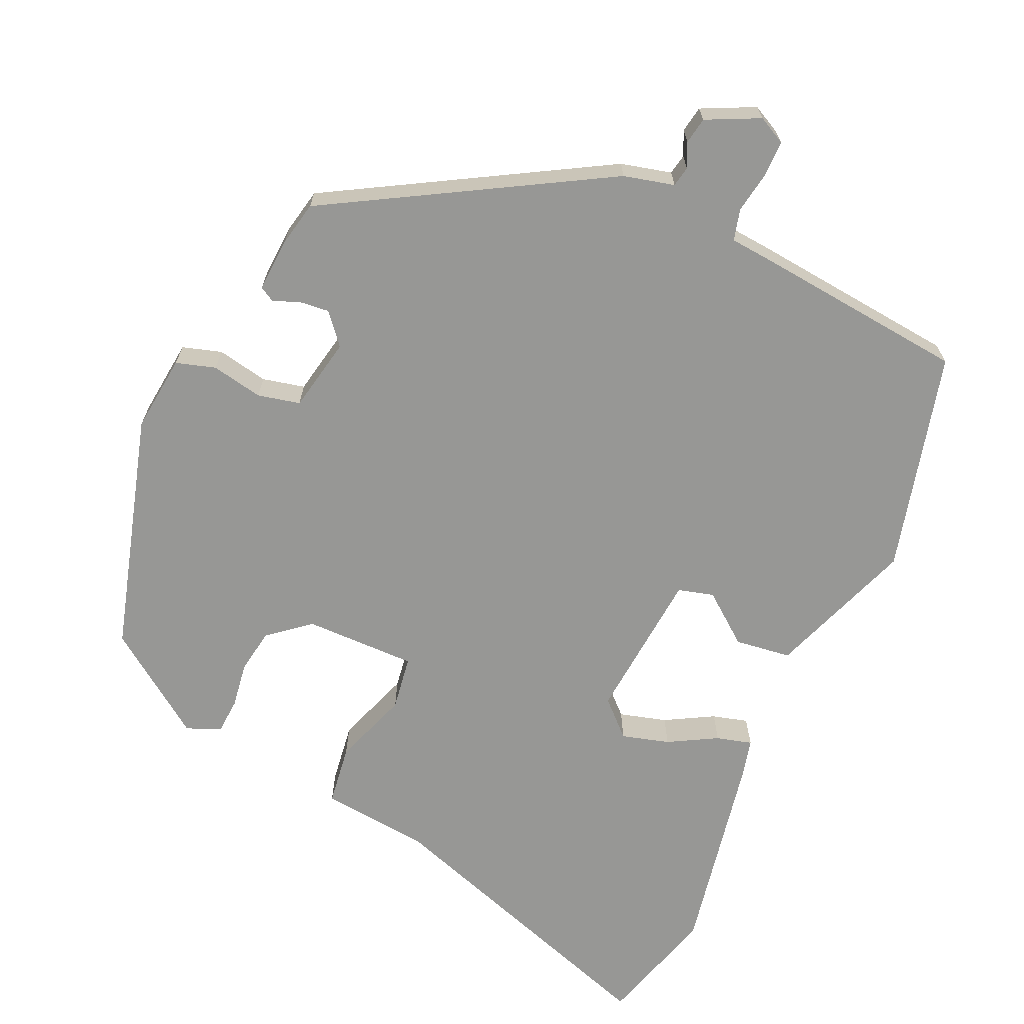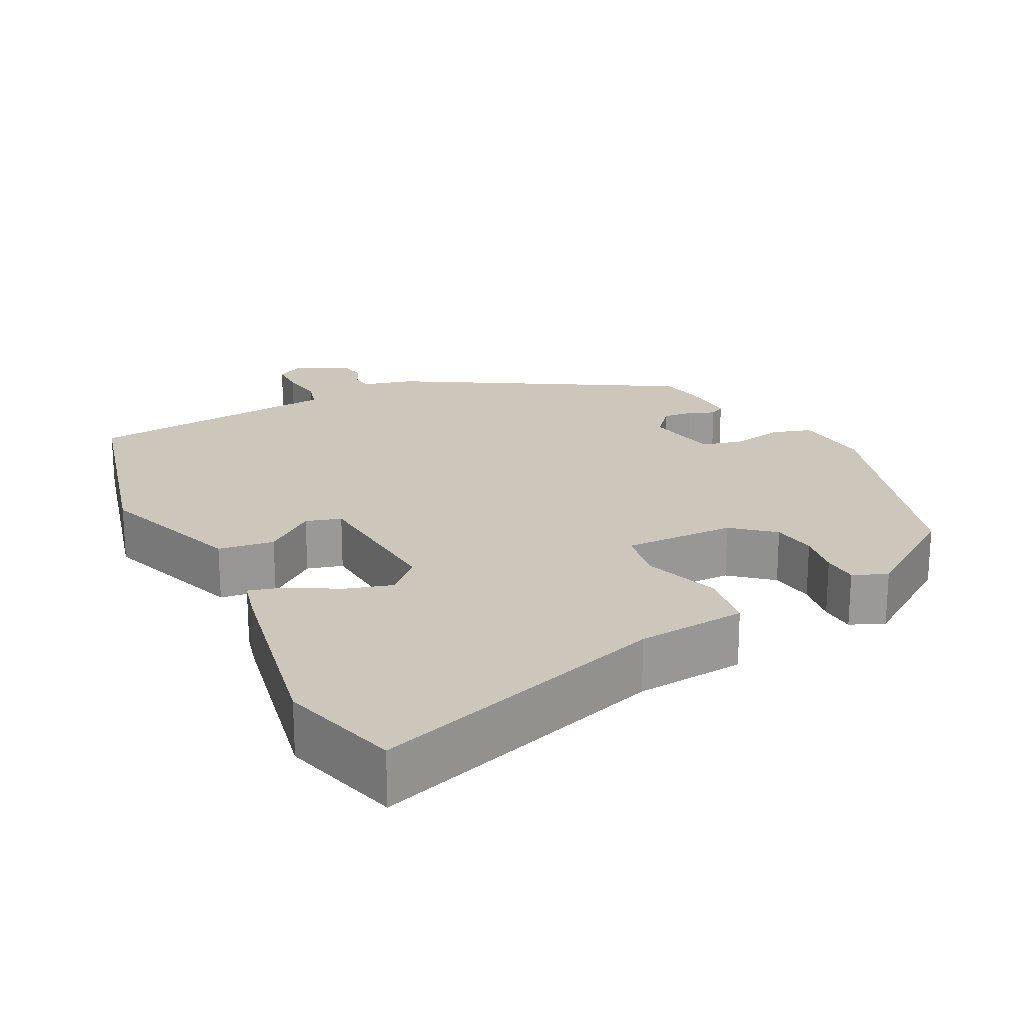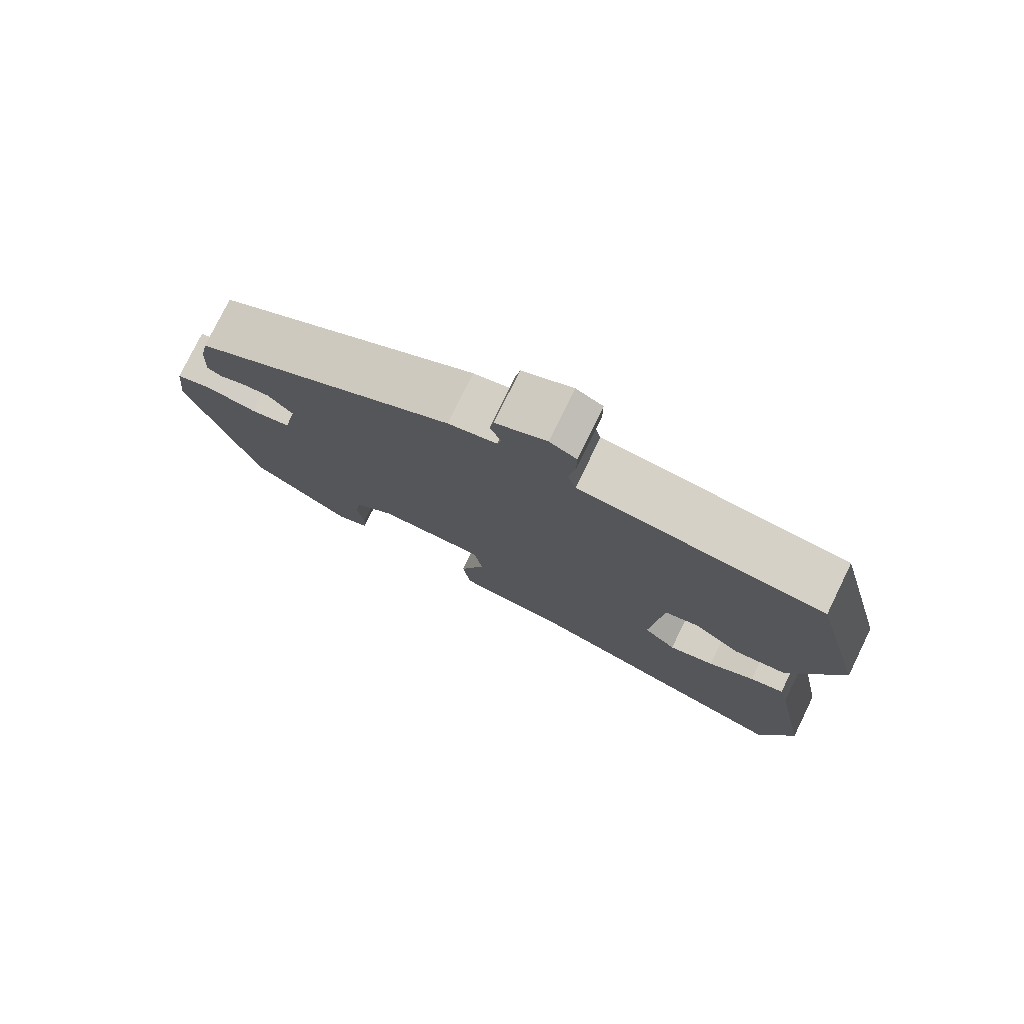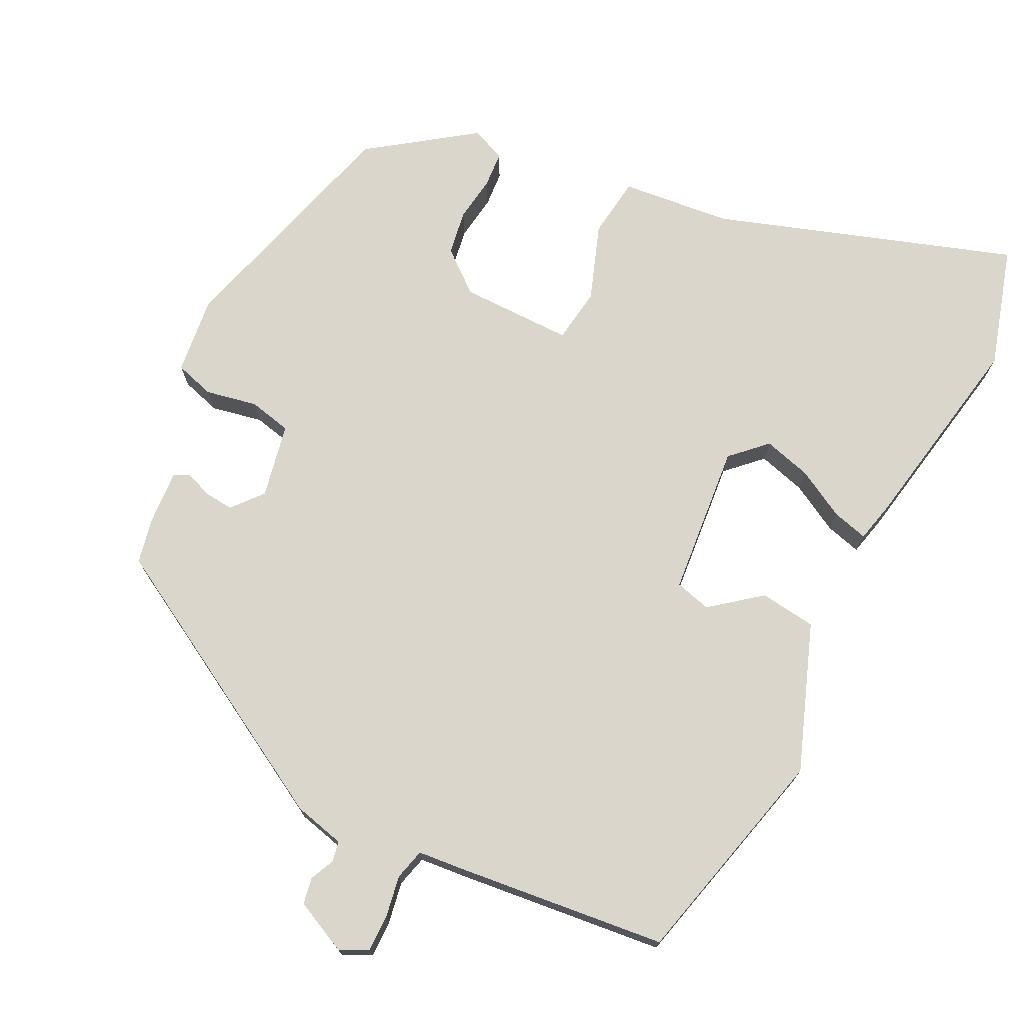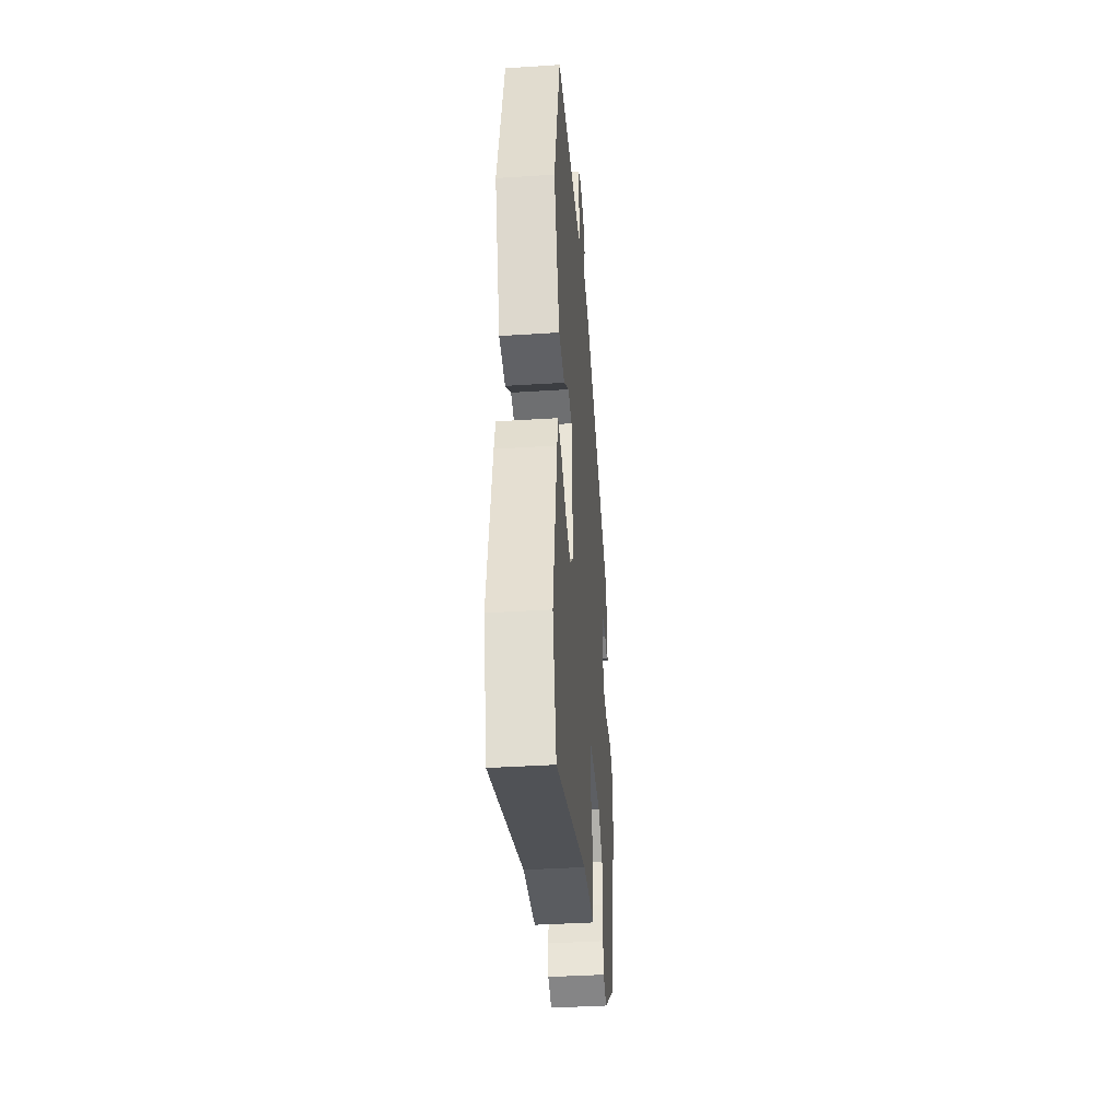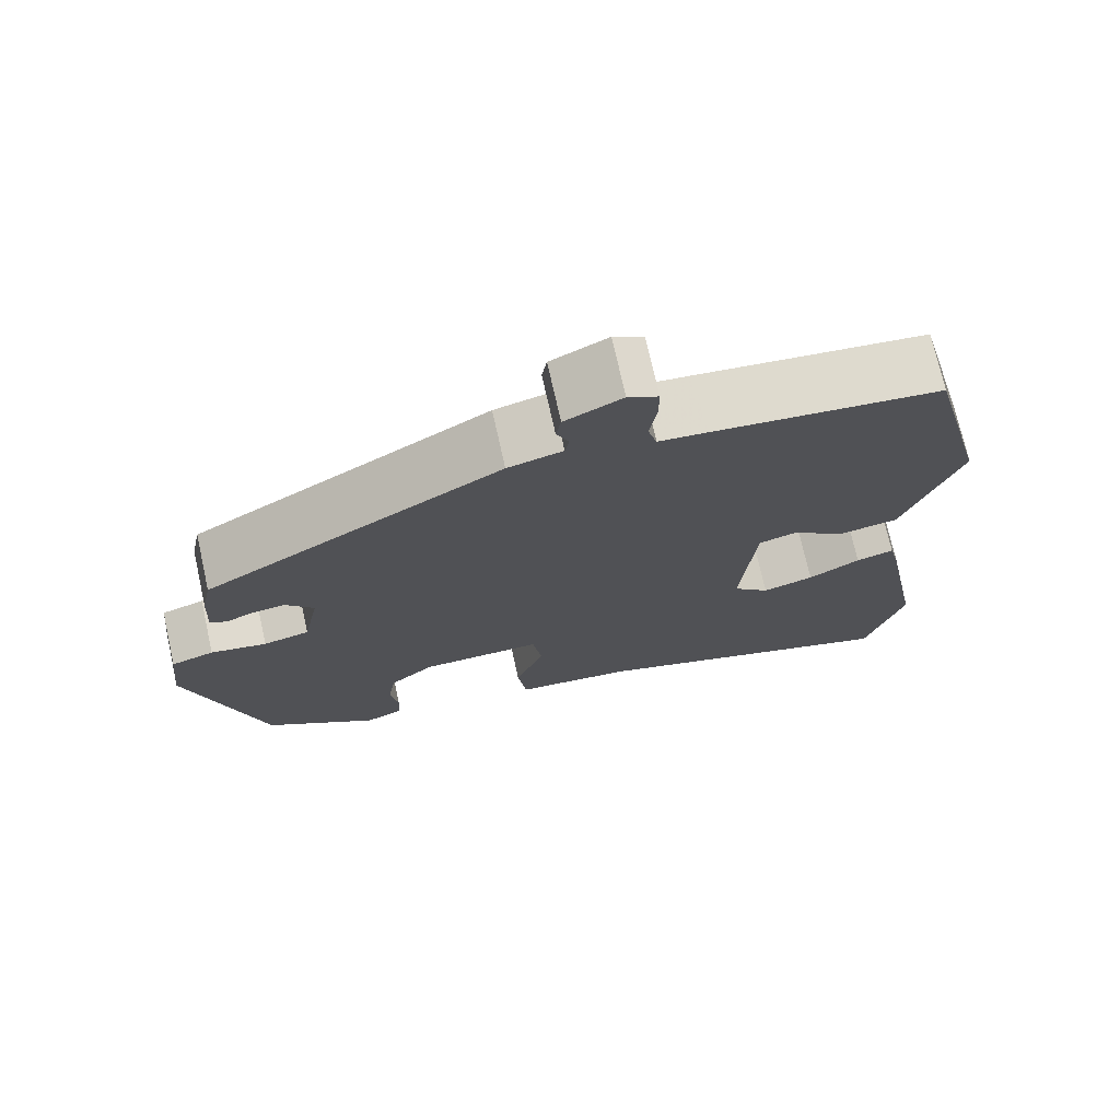
<metadata>
{"format":"obj","ext":"obj","renderer":"f3d","projection":"perspective","resolution":1024,"background":"white","views":[{"elev":-68.1,"azim":-24.4,"up":"+Y"},{"elev":21.4,"azim":153.5,"up":"+Y"},{"elev":77.8,"azim":26.1,"up":"+Z"},{"elev":73.5,"azim":26.0,"up":"+Y"},{"elev":-39.3,"azim":94.6,"up":"+Z"},{"elev":73.1,"azim":-12.6,"up":"+Z"}]}
</metadata>
<code>
v -0.449 0.07 0.324
v -0.087 0.07 0.533
v -0.02 0.07 0.55
v -0.015 0.07 0.577
v -0.03 0.07 0.609
v -0.024 0.07 0.644
v 0.046 0.07 0.678
v 0.083 0.07 0.659
v 0.083 0.07 0.611
v 0.074 0.07 0.556
v 0.085 0.07 0.515
v 0.144 0.07 0.51
v 0.424 0.07 0.482
v 0.499 0.07 0.19
v 0.429 0.07 -0.003
v 0.355 0.07 -0.013
v 0.289 0.07 0.038
v 0.242 0.07 0.025
v 0.225 0.07 -0.175
v 0.27 0.07 -0.218
v 0.333 0.07 -0.2
v 0.397 0.07 -0.164
v 0.444 0.07 -0.151
v 0.457 0.07 -0.204
v 0.508 0.07 -0.473
v 0.462 0.07 -0.632
v 0.068 0.07 -0.503
v -0.077 0.07 -0.489
v -0.088 0.07 -0.409
v -0.053 0.07 -0.309
v -0.064 0.07 -0.237
v -0.212 0.07 -0.239
v -0.266 0.07 -0.284
v -0.275 0.07 -0.343
v -0.266 0.07 -0.403
v -0.269 0.07 -0.45
v -0.314 0.07 -0.469
v -0.451 0.07 -0.373
v -0.543 0.07 -0.056
v -0.532 0.07 0.046
v -0.48 0.07 0.062
v -0.412 0.07 0.049
v -0.356 0.07 0.062
v -0.337 0.07 0.16
v -0.371 0.07 0.2
v -0.41 0.07 0.196
v -0.445 0.07 0.182
v -0.465 0.07 0.193
v -0.461 0.07 0.265
v -0.449 0 0.324
v -0.087 0 0.533
v -0.02 0 0.55
v -0.015 0 0.577
v -0.03 0 0.609
v -0.024 0 0.644
v 0.046 0 0.678
v 0.083 0 0.659
v 0.083 0 0.611
v 0.074 0 0.556
v 0.085 0 0.515
v 0.144 0 0.51
v 0.424 0 0.482
v 0.499 0 0.19
v 0.429 0 -0.003
v 0.355 0 -0.013
v 0.289 0 0.038
v 0.242 0 0.025
v 0.225 0 -0.175
v 0.27 0 -0.218
v 0.333 0 -0.2
v 0.397 0 -0.164
v 0.444 0 -0.151
v 0.457 0 -0.204
v 0.508 0 -0.473
v 0.462 0 -0.632
v 0.068 0 -0.503
v -0.077 0 -0.489
v -0.088 0 -0.409
v -0.053 0 -0.309
v -0.064 0 -0.237
v -0.212 0 -0.239
v -0.266 0 -0.284
v -0.275 0 -0.343
v -0.266 0 -0.403
v -0.269 0 -0.45
v -0.314 0 -0.469
v -0.451 0 -0.373
v -0.543 0 -0.056
v -0.532 0 0.046
v -0.48 0 0.062
v -0.412 0 0.049
v -0.356 0 0.062
v -0.337 0 0.16
v -0.371 0 0.2
v -0.41 0 0.196
v -0.445 0 0.182
v -0.465 0 0.193
v -0.461 0 0.265
f 46 47 48 49
f 45 46 49 1
f 44 45 1 2
f 43 44 2 3
f 39 40 41 42
f 39 42 43
f 38 39 43
f 34 35 36 37
f 33 34 37 38
f 32 33 38 43
f 27 28 29 30
f 27 30 31
f 26 27 31
f 25 26 31
f 21 22 23 24
f 20 21 24 25
f 19 20 25 31
f 14 15 16 17
f 14 17 18
f 11 12 13 14
f 11 14 18
f 7 8 9 10
f 5 6 7 10
f 4 5 10 11
f 3 4 11 18
f 19 31 32 43
f 3 18 19 43
f 98 97 96 95
f 50 98 95 94
f 51 50 94 93
f 52 51 93 92
f 91 90 89 88
f 92 91 88
f 92 88 87
f 86 85 84 83
f 87 86 83 82
f 92 87 82 81
f 79 78 77 76
f 80 79 76
f 80 76 75
f 80 75 74
f 73 72 71 70
f 74 73 70 69
f 80 74 69 68
f 66 65 64 63
f 67 66 63
f 63 62 61 60
f 67 63 60
f 59 58 57 56
f 59 56 55 54
f 60 59 54 53
f 67 60 53 52
f 92 81 80 68
f 92 68 67 52
f 1 50 51 2
f 2 51 52 3
f 3 52 53 4
f 4 53 54 5
f 5 54 55 6
f 6 55 56 7
f 7 56 57 8
f 8 57 58 9
f 9 58 59 10
f 10 59 60 11
f 11 60 61 12
f 12 61 62 13
f 13 62 63 14
f 14 63 64 15
f 15 64 65 16
f 16 65 66 17
f 17 66 67 18
f 18 67 68 19
f 19 68 69 20
f 20 69 70 21
f 21 70 71 22
f 22 71 72 23
f 23 72 73 24
f 24 73 74 25
f 25 74 75 26
f 26 75 76 27
f 27 76 77 28
f 28 77 78 29
f 29 78 79 30
f 30 79 80 31
f 31 80 81 32
f 32 81 82 33
f 33 82 83 34
f 34 83 84 35
f 35 84 85 36
f 36 85 86 37
f 37 86 87 38
f 38 87 88 39
f 39 88 89 40
f 40 89 90 41
f 41 90 91 42
f 42 91 92 43
f 43 92 93 44
f 44 93 94 45
f 45 94 95 46
f 46 95 96 47
f 47 96 97 48
f 48 97 98 49
f 49 98 50 1

</code>
